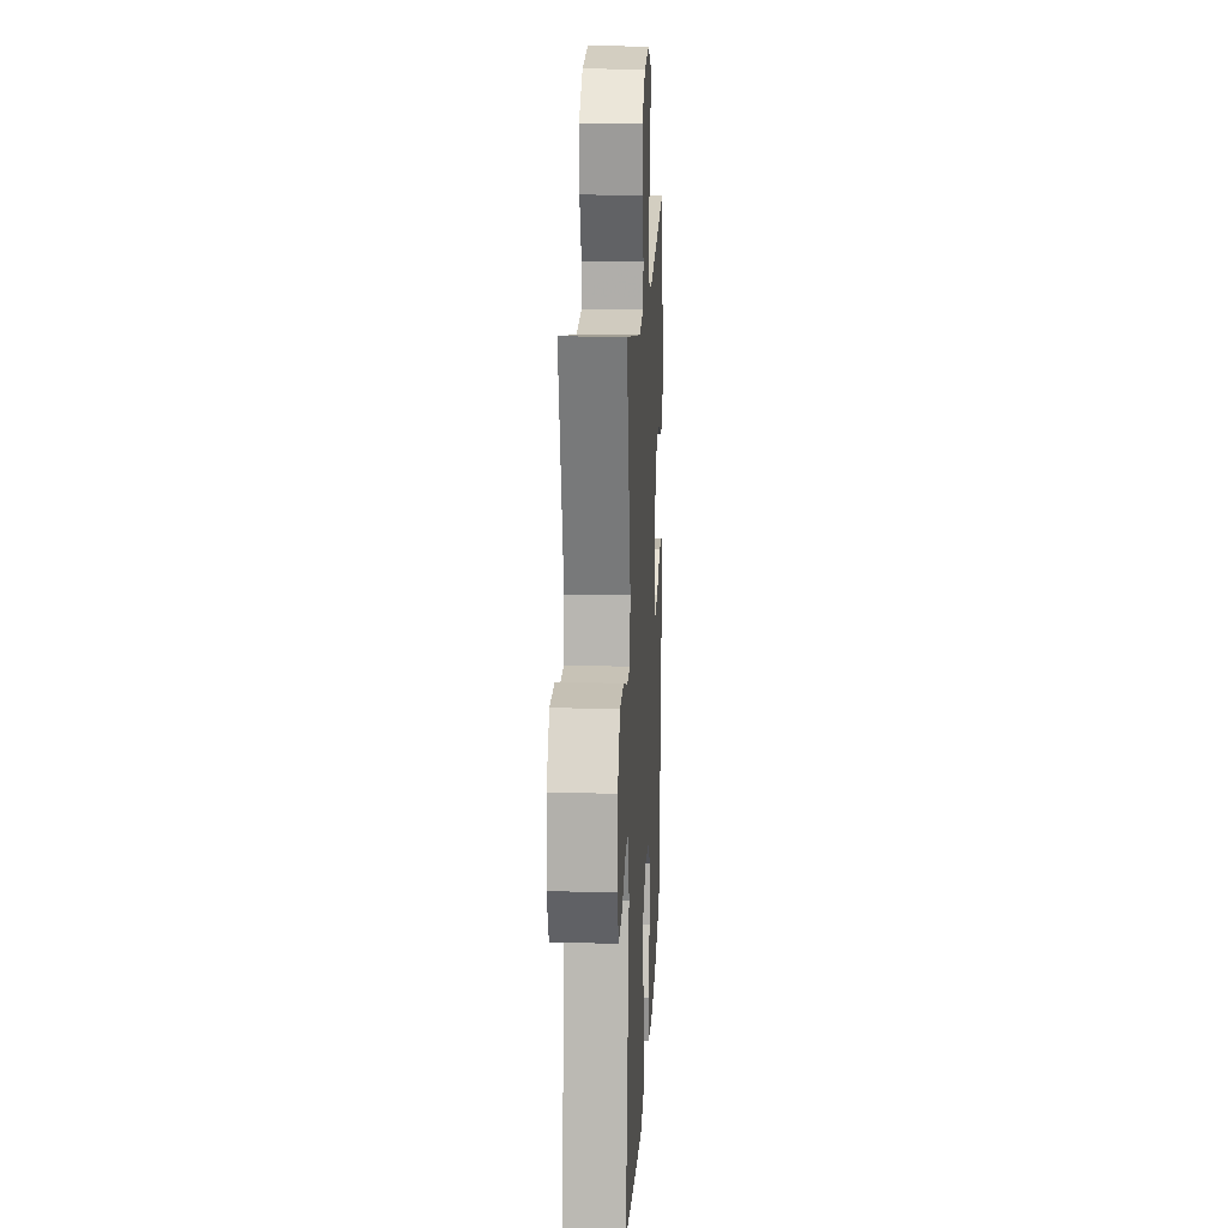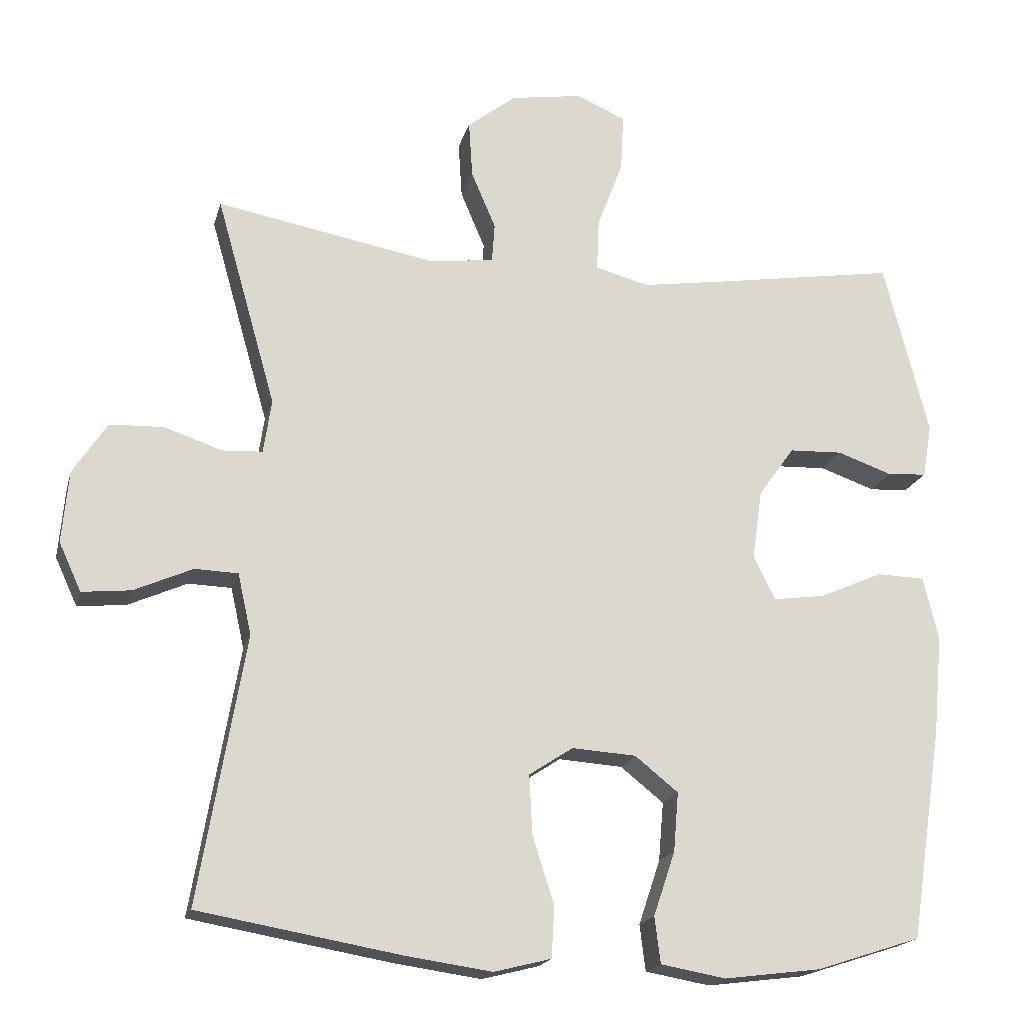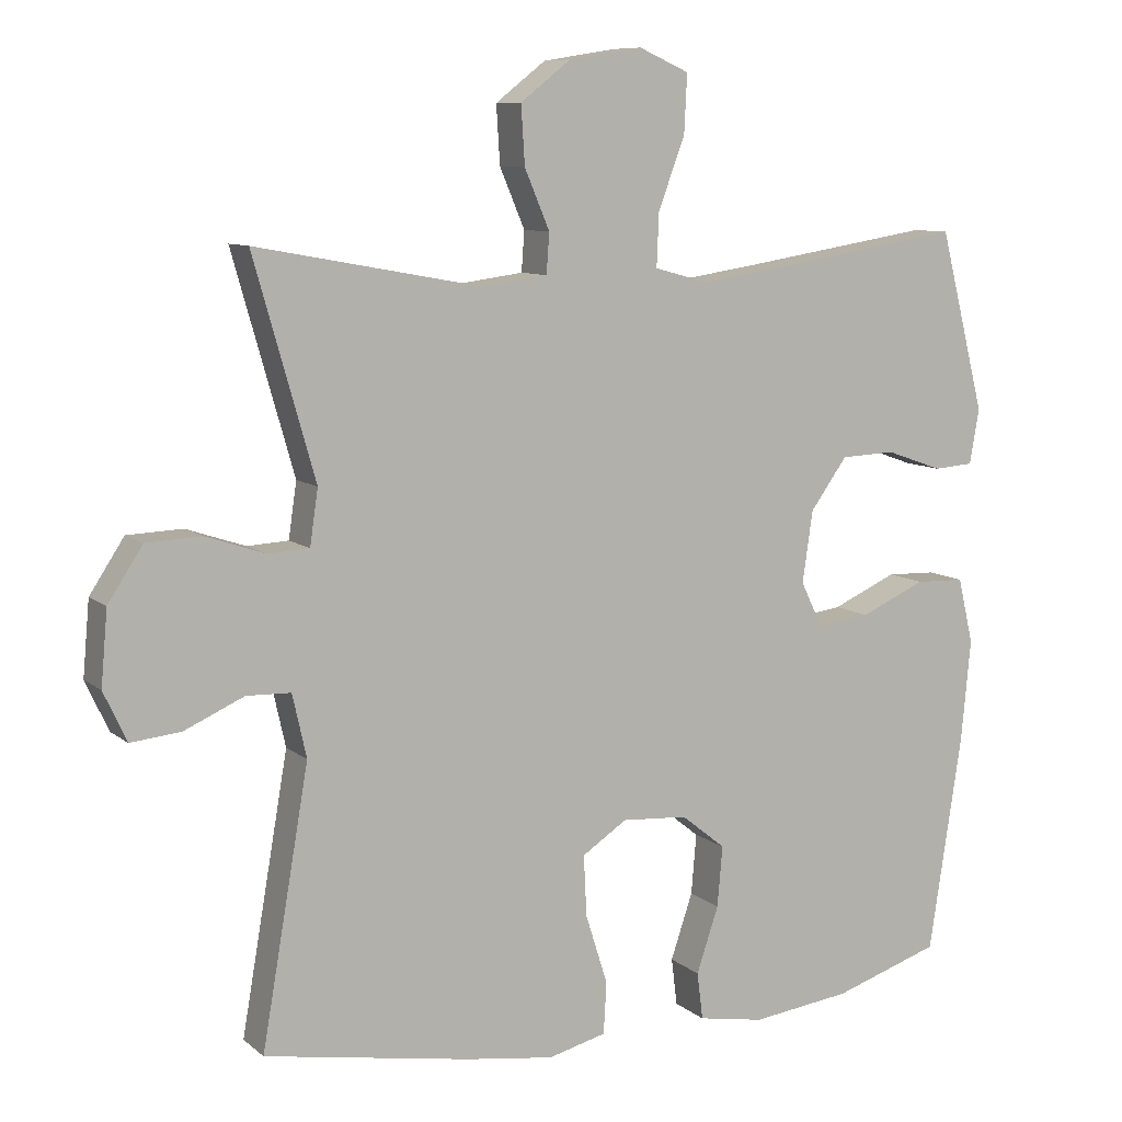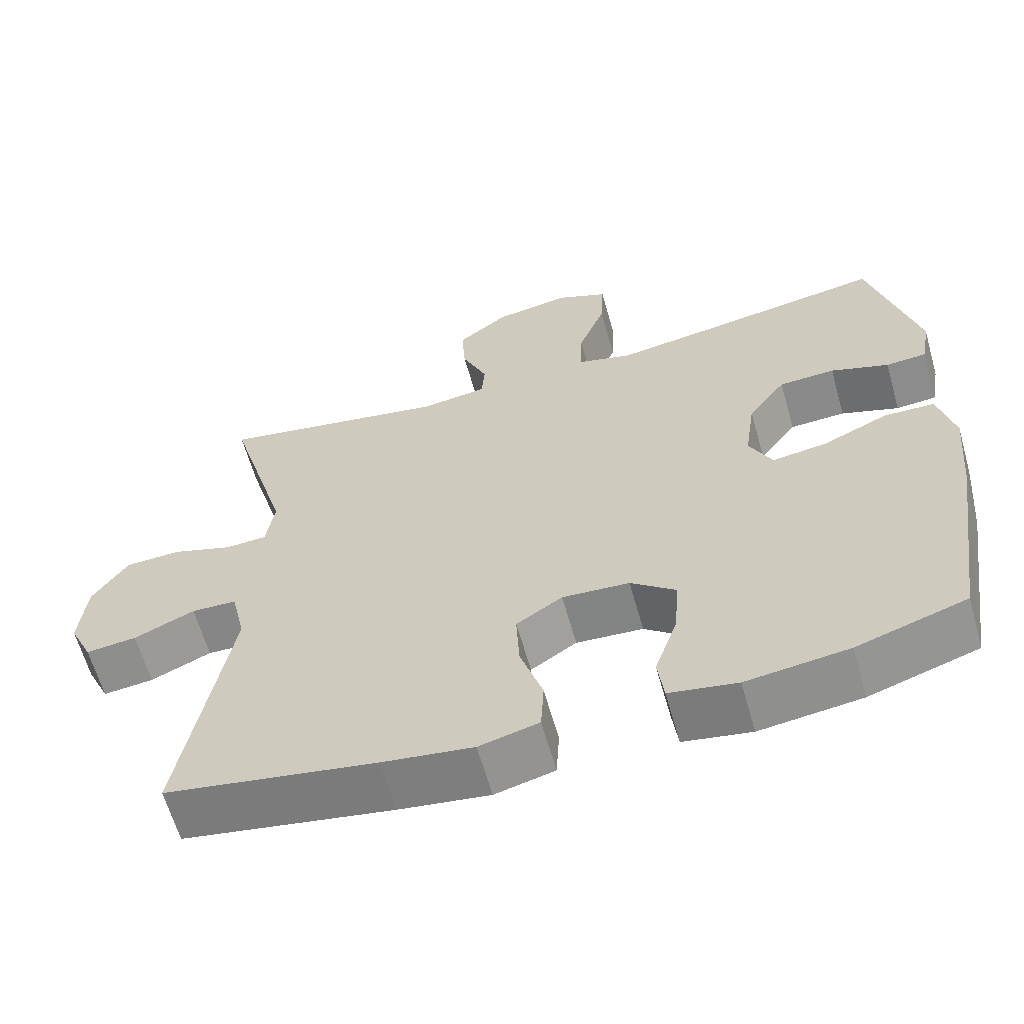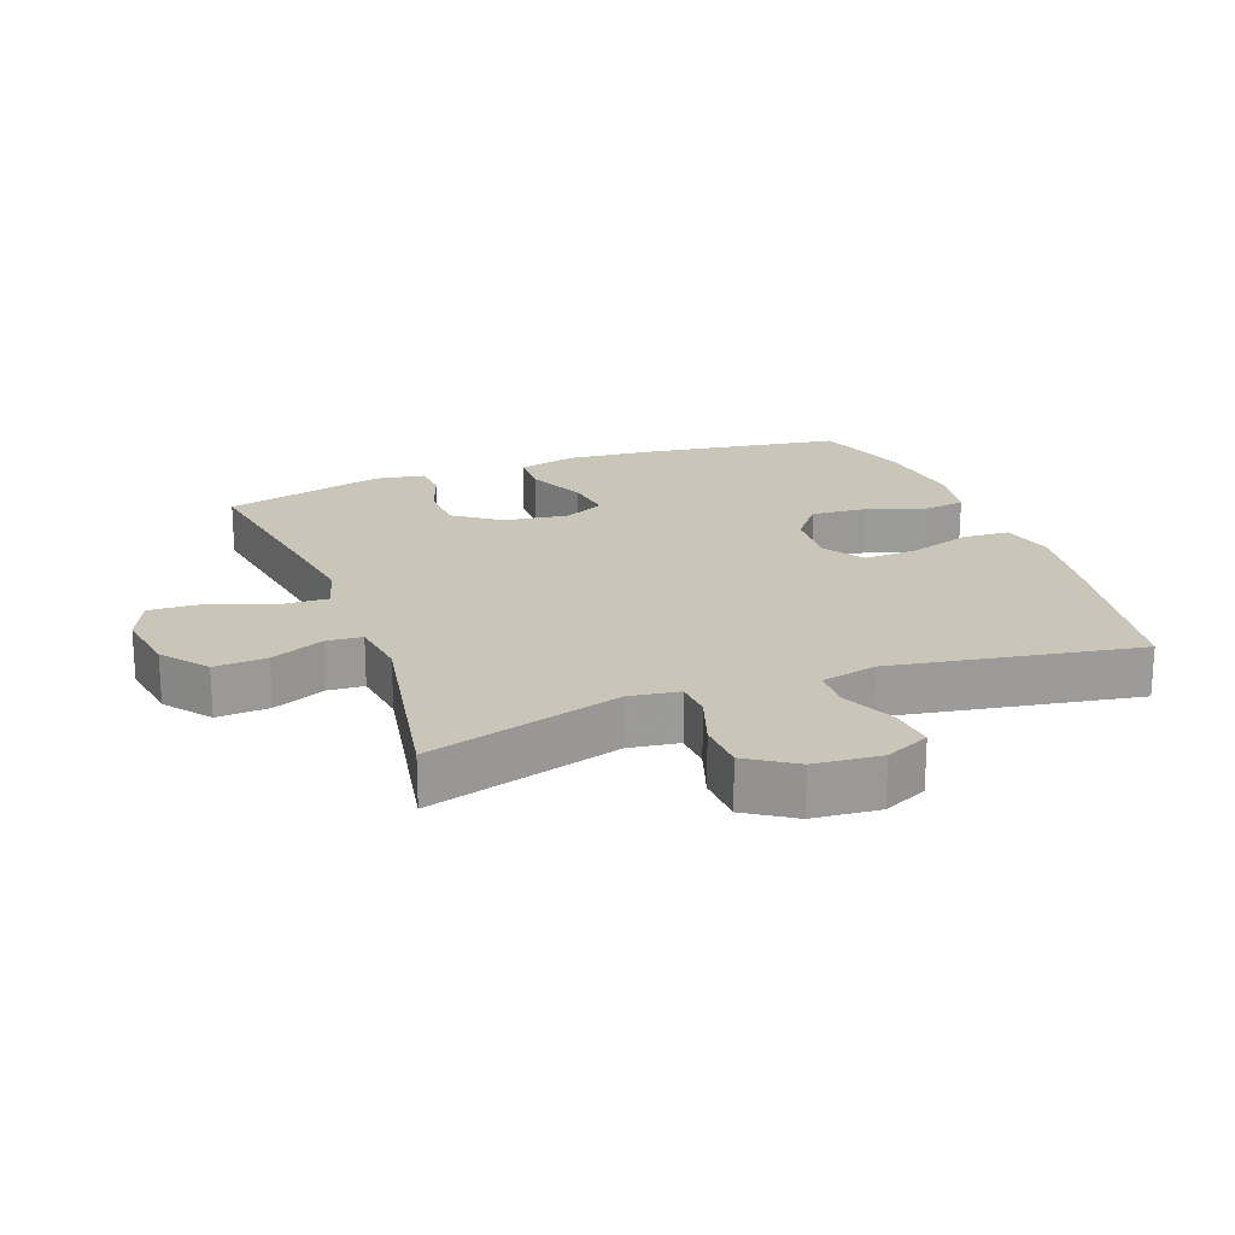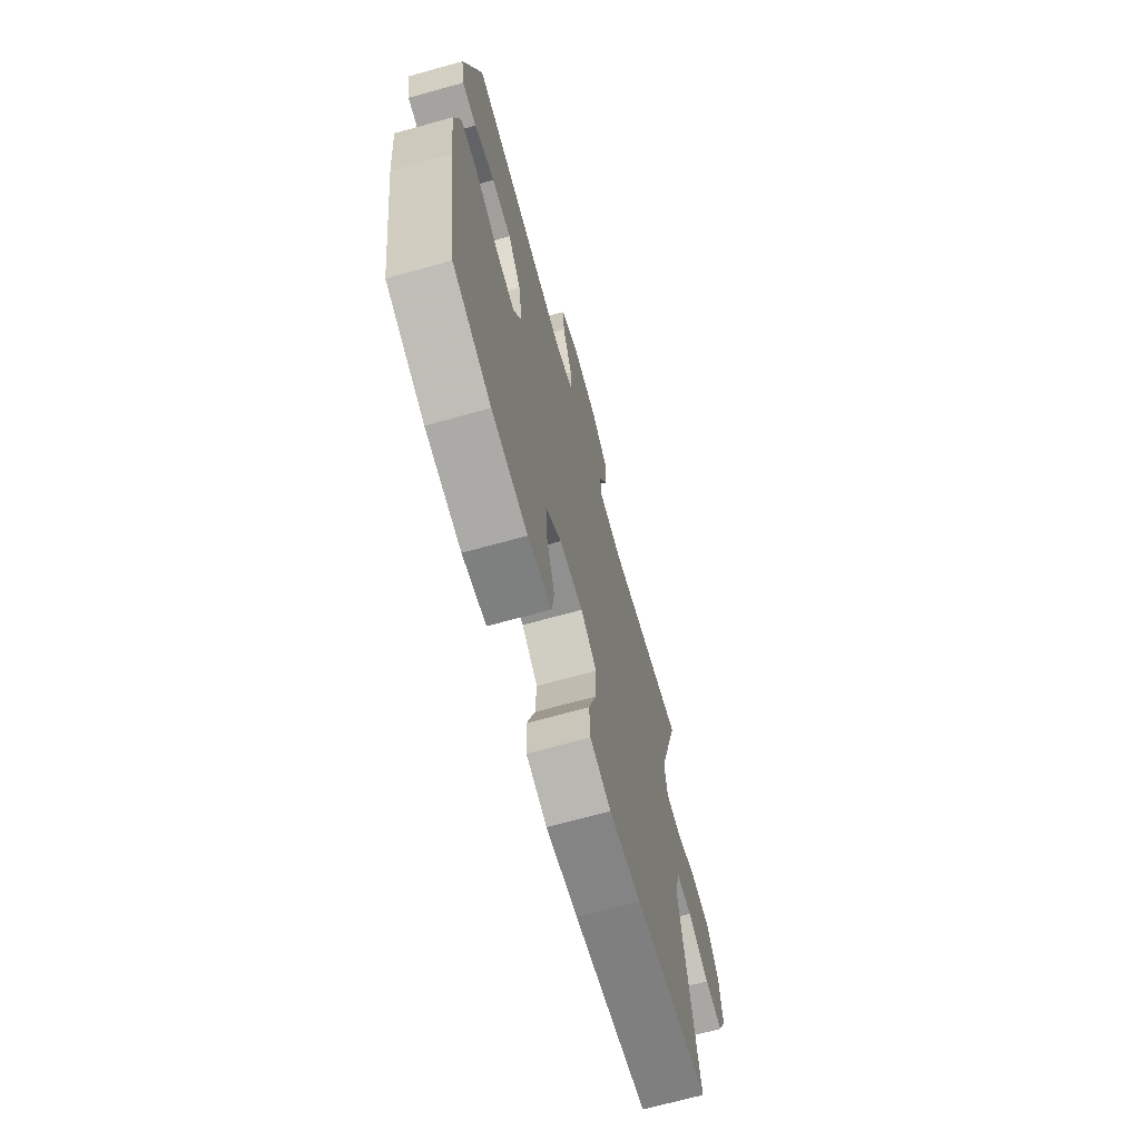
<metadata>
{"format":"obj","ext":"obj","renderer":"f3d","projection":"perspective","resolution":1024,"background":"white","views":[{"elev":16.1,"azim":92.9,"up":"+Z"},{"elev":-18.6,"azim":166.2,"up":"+Z"},{"elev":9.0,"azim":152.7,"up":"+Z"},{"elev":-62.8,"azim":-164.2,"up":"+Z"},{"elev":20.6,"azim":69.5,"up":"+Y"},{"elev":-69.1,"azim":-74.5,"up":"+Z"}]}
</metadata>
<code>
v -0.5 0.07 0.5
v -0.245 0.07 0.459
v -0.127 0.07 0.441
v -0.053 0.07 0.461
v -0.056 0.07 0.533
v -0.092 0.07 0.629
v -0.096 0.07 0.708
v -0.028 0.07 0.738
v 0.072 0.07 0.722
v 0.14 0.07 0.669
v 0.135 0.07 0.59
v 0.101 0.07 0.51
v 0.105 0.07 0.456
v 0.194 0.07 0.444
v 0.5 0.07 0.5
v 0.417 0.07 0.208
v 0.428 0.07 0.133
v 0.484 0.07 0.13
v 0.564 0.07 0.157
v 0.639 0.07 0.154
v 0.686 0.07 0.082
v 0.695 0.07 -0.018
v 0.664 0.07 -0.085
v 0.596 0.07 -0.078
v 0.515 0.07 -0.042
v 0.455 0.07 -0.044
v 0.436 0.07 -0.129
v 0.5 0.07 -0.5
v 0.22 0.07 -0.549
v 0.1 0.07 -0.566
v 0.021 0.07 -0.546
v 0.017 0.07 -0.476
v 0.047 0.07 -0.381
v 0.051 0.07 -0.299
v -0.01 0.07 -0.259
v -0.099 0.07 -0.265
v -0.159 0.07 -0.313
v -0.152 0.07 -0.395
v -0.122 0.07 -0.484
v -0.13 0.07 -0.548
v -0.22 0.07 -0.564
v -0.355 0.07 -0.547
v -0.5 0.07 -0.5
v -0.545 0.07 -0.206
v -0.558 0.07 -0.068
v -0.537 0.07 0.021
v -0.47 0.07 0.023
v -0.382 0.07 -0.016
v -0.31 0.07 -0.026
v -0.28 0.07 0.036
v -0.294 0.07 0.133
v -0.344 0.07 0.202
v -0.418 0.07 0.205
v -0.495 0.07 0.178
v -0.549 0.07 0.182
v -0.562 0.07 0.256
v -0.5 0 0.5
v -0.245 0 0.459
v -0.127 0 0.441
v -0.053 0 0.461
v -0.056 0 0.533
v -0.092 0 0.629
v -0.096 0 0.708
v -0.028 0 0.738
v 0.072 0 0.722
v 0.14 0 0.669
v 0.135 0 0.59
v 0.101 0 0.51
v 0.105 0 0.456
v 0.194 0 0.444
v 0.5 0 0.5
v 0.417 0 0.208
v 0.428 0 0.133
v 0.484 0 0.13
v 0.564 0 0.157
v 0.639 0 0.154
v 0.686 0 0.082
v 0.695 0 -0.018
v 0.664 0 -0.085
v 0.596 0 -0.078
v 0.515 0 -0.042
v 0.455 0 -0.044
v 0.436 0 -0.129
v 0.5 0 -0.5
v 0.22 0 -0.549
v 0.1 0 -0.566
v 0.021 0 -0.546
v 0.017 0 -0.476
v 0.047 0 -0.381
v 0.051 0 -0.299
v -0.01 0 -0.259
v -0.099 0 -0.265
v -0.159 0 -0.313
v -0.152 0 -0.395
v -0.122 0 -0.484
v -0.13 0 -0.548
v -0.22 0 -0.564
v -0.355 0 -0.547
v -0.5 0 -0.5
v -0.545 0 -0.206
v -0.558 0 -0.068
v -0.537 0 0.021
v -0.47 0 0.023
v -0.382 0 -0.016
v -0.31 0 -0.026
v -0.28 0 0.036
v -0.294 0 0.133
v -0.344 0 0.202
v -0.418 0 0.205
v -0.495 0 0.178
v -0.549 0 0.182
v -0.562 0 0.256
f 56 1 2
f 55 56 2
f 54 55 2
f 53 54 2
f 52 53 2 3
f 51 52 3 4
f 50 51 4
f 49 50 4
f 46 47 48
f 45 46 48
f 44 45 48
f 43 44 48
f 42 43 48
f 41 42 48
f 40 41 48
f 39 40 48
f 38 39 48
f 37 38 48 49
f 36 37 49 4
f 31 32 33
f 30 31 33
f 29 30 33
f 28 29 33
f 27 28 33
f 26 27 33 34
f 23 24 25
f 22 23 25
f 21 22 25
f 20 21 25
f 19 20 25
f 18 19 25
f 17 18 25 26
f 14 15 16
f 13 14 16 17
f 10 11 12
f 9 10 12
f 8 9 12
f 7 8 12
f 6 7 12
f 5 6 12
f 4 5 12 13
f 13 17 26
f 4 13 26
f 36 4 26
f 35 36 26
f 26 34 35
f 58 57 112
f 58 112 111
f 58 111 110
f 58 110 109
f 59 58 109 108
f 60 59 108 107
f 60 107 106
f 60 106 105
f 104 103 102
f 104 102 101
f 104 101 100
f 104 100 99
f 104 99 98
f 104 98 97
f 104 97 96
f 104 96 95
f 104 95 94
f 105 104 94 93
f 60 105 93 92
f 89 88 87
f 89 87 86
f 89 86 85
f 89 85 84
f 89 84 83
f 90 89 83 82
f 81 80 79
f 81 79 78
f 81 78 77
f 81 77 76
f 81 76 75
f 81 75 74
f 82 81 74 73
f 72 71 70
f 73 72 70 69
f 68 67 66
f 68 66 65
f 68 65 64
f 68 64 63
f 68 63 62
f 68 62 61
f 69 68 61 60
f 82 73 69
f 82 69 60
f 82 60 92
f 82 92 91
f 91 90 82
f 1 57 58 2
f 2 58 59 3
f 3 59 60 4
f 4 60 61 5
f 5 61 62 6
f 6 62 63 7
f 7 63 64 8
f 8 64 65 9
f 9 65 66 10
f 10 66 67 11
f 11 67 68 12
f 12 68 69 13
f 13 69 70 14
f 14 70 71 15
f 15 71 72 16
f 16 72 73 17
f 17 73 74 18
f 18 74 75 19
f 19 75 76 20
f 20 76 77 21
f 21 77 78 22
f 22 78 79 23
f 23 79 80 24
f 24 80 81 25
f 25 81 82 26
f 26 82 83 27
f 27 83 84 28
f 28 84 85 29
f 29 85 86 30
f 30 86 87 31
f 31 87 88 32
f 32 88 89 33
f 33 89 90 34
f 34 90 91 35
f 35 91 92 36
f 36 92 93 37
f 37 93 94 38
f 38 94 95 39
f 39 95 96 40
f 40 96 97 41
f 41 97 98 42
f 42 98 99 43
f 43 99 100 44
f 44 100 101 45
f 45 101 102 46
f 46 102 103 47
f 47 103 104 48
f 48 104 105 49
f 49 105 106 50
f 50 106 107 51
f 51 107 108 52
f 52 108 109 53
f 53 109 110 54
f 54 110 111 55
f 55 111 112 56
f 56 112 57 1

</code>
